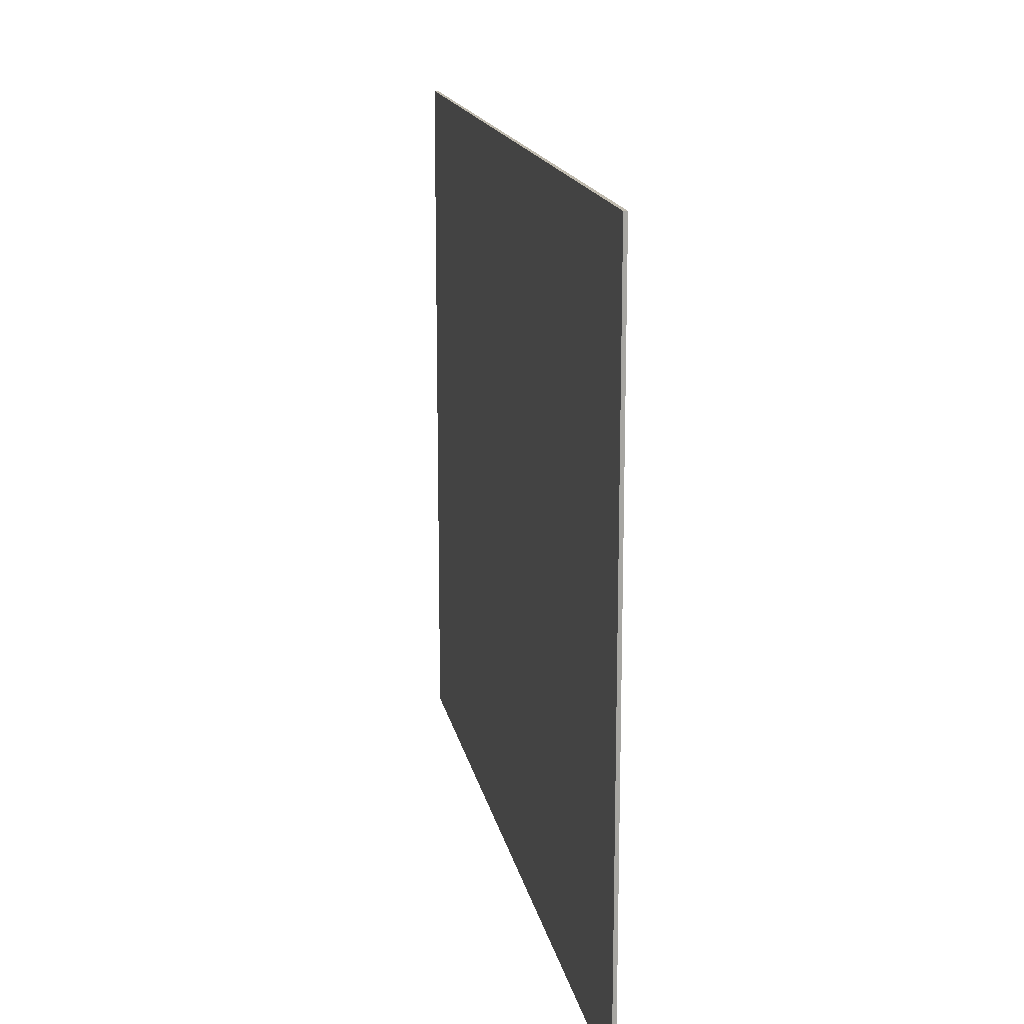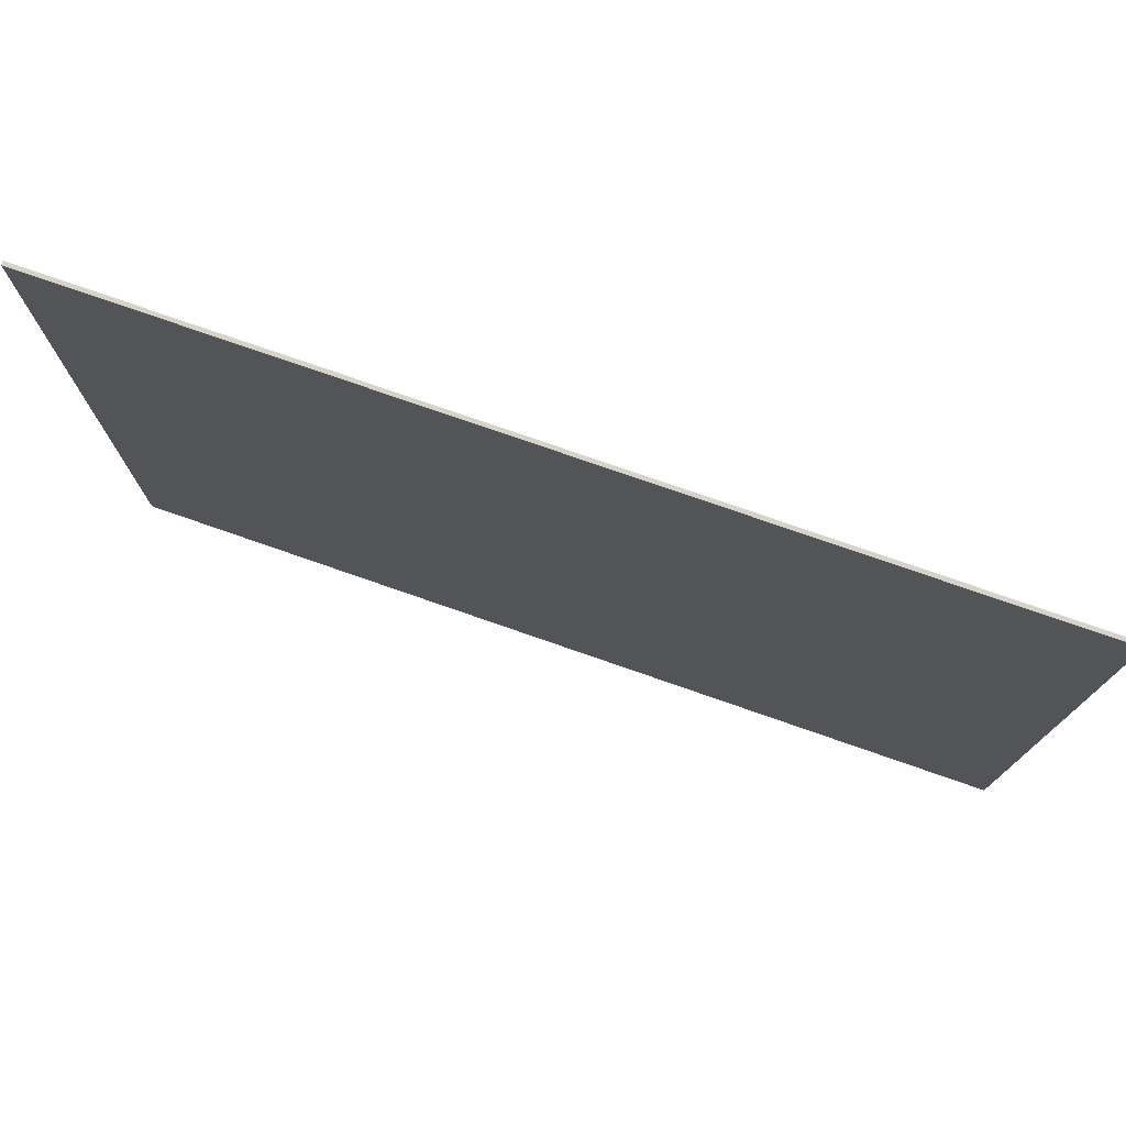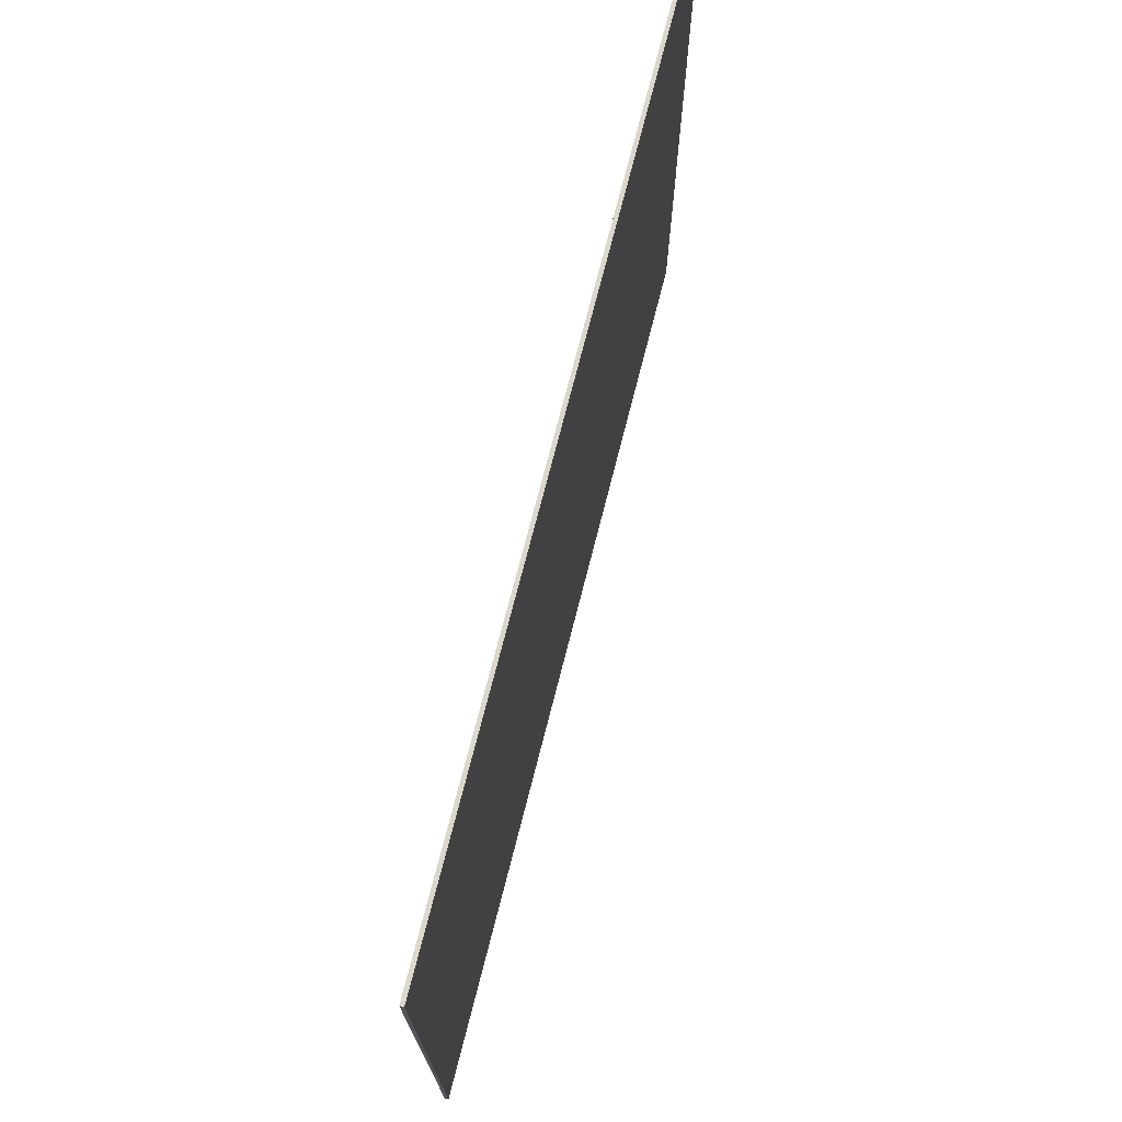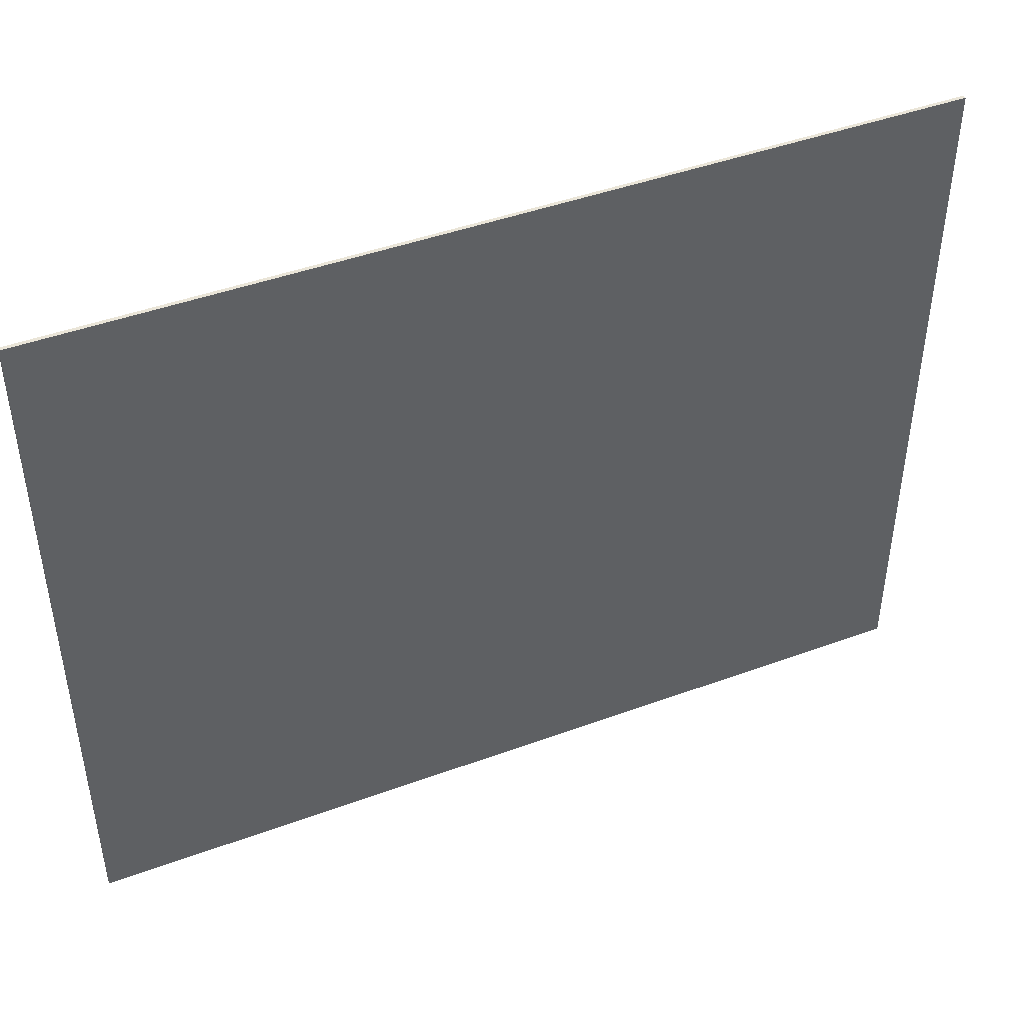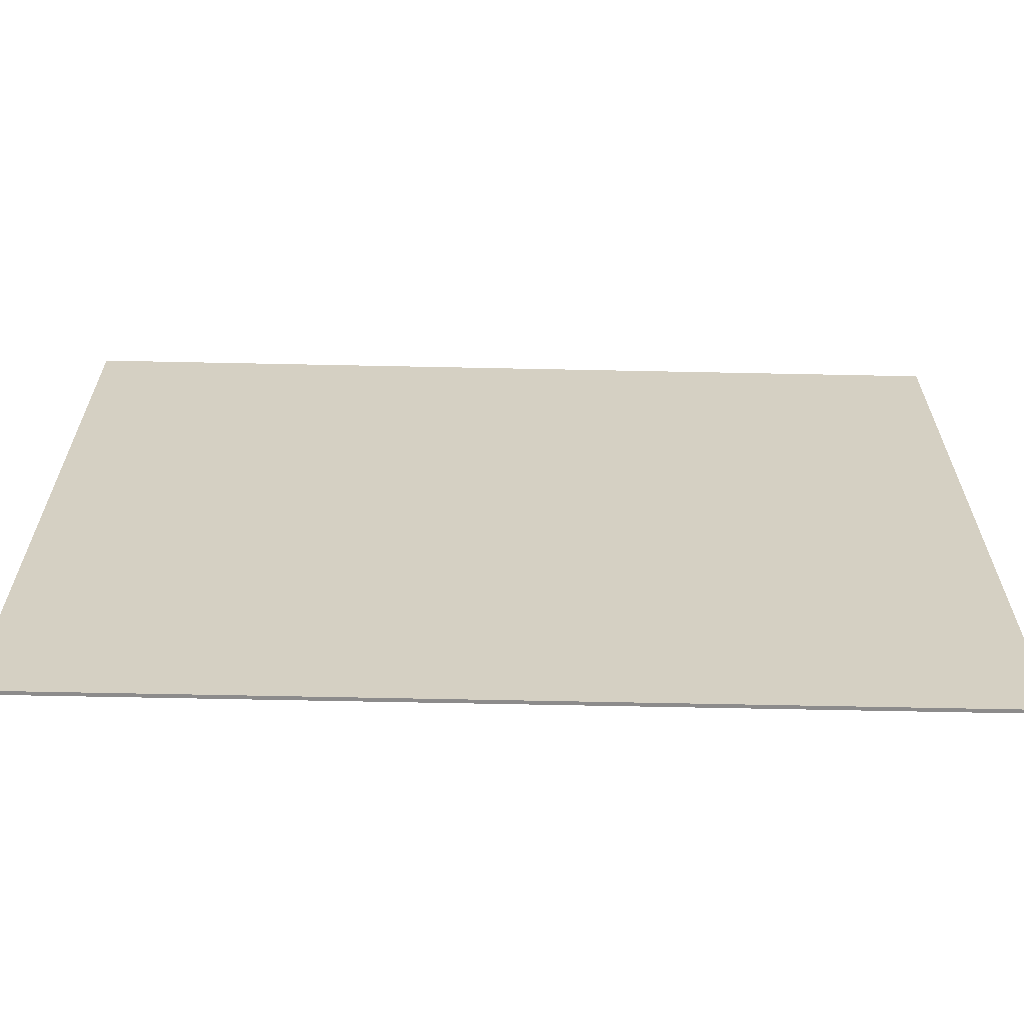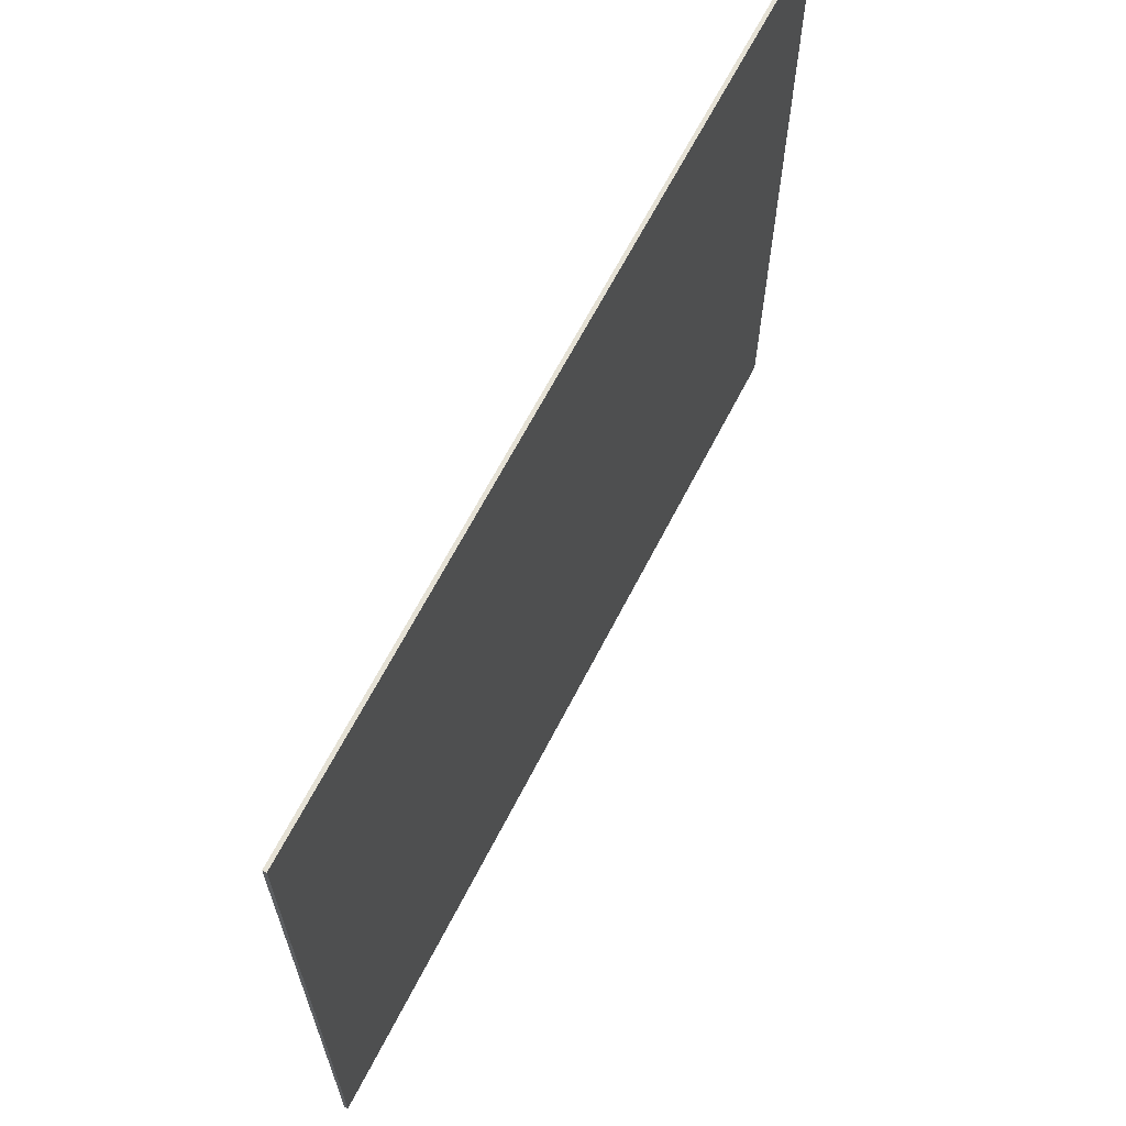
<metadata>
{"format":"obj","ext":"obj","renderer":"f3d","projection":"perspective","resolution":1024,"background":"white","views":[{"elev":16.1,"azim":79.2,"up":"+Z"},{"elev":76.6,"azim":19.2,"up":"+Z"},{"elev":72.9,"azim":-75.7,"up":"+Z"},{"elev":44.8,"azim":156.9,"up":"+Z"},{"elev":-64.0,"azim":178.8,"up":"+Z"},{"elev":65.1,"azim":117.1,"up":"+Z"}]}
</metadata>
<code>
v -1.5 -0.0125 -1.2
v -0.75 -0.0125 -0.75
v -0.75 -0.0125 0.75
v -1.5 -0.0125 1.2
v 1.5 -0.0125 1.2
v 0.75 -0.0125 0.75
v 0.75 -0.0125 -0.75
v 1.5 -0.0125 -1.2
v -1.5 -0.0125 1.2
v -0.75 -0.0125 0.75
v 0.75 -0.0125 0.75
v 1.5 -0.0125 1.2
v 1.5 -0.0125 -1.2
v 0.75 -0.0125 -0.75
v -0.75 -0.0125 -0.75
v -1.5 -0.0125 -1.2
v 0.75 -0.0125 0.75
v 0.5303 -0.0125 0.5303
v 0.75 -0.0125 0
v 0.75 -0.0125 0.75
v 0 -0.0125 0.75
v 0.5303 -0.0125 0.5303
v -0.75 -0.0125 0.75
v -0.5303 -0.0125 0.5303
v 0 -0.0125 0.75
v -0.75 -0.0125 0.75
v -0.75 -0.0125 0
v -0.5303 -0.0125 0.5303
v -0.75 -0.0125 -0.75
v -0.5303 -0.0125 -0.5303
v -0.75 -0.0125 0
v -0.75 -0.0125 -0.75
v 0 -0.0125 -0.75
v -0.5303 -0.0125 -0.5303
v 0.75 -0.0125 -0.75
v 0.5303 -0.0125 -0.5303
v 0 -0.0125 -0.75
v 0.75 -0.0125 -0.75
v 0.75 -0.0125 0
v 0.5303 -0.0125 -0.5303
v 0 -0.0125 0
v 0.75 -0.0125 0
v 0.5303 -0.0125 0.5303
v 0 -0.0125 0
v 0.5303 -0.0125 0.5303
v 0 -0.0125 0.75
v 0 -0.0125 0
v 0 -0.0125 0.75
v -0.5303 -0.0125 0.5303
v 0 -0.0125 0
v -0.5303 -0.0125 0.5303
v -0.75 -0.0125 0
v 0 -0.0125 0
v -0.75 -0.0125 0
v -0.5303 -0.0125 -0.5303
v 0 -0.0125 0
v -0.5303 -0.0125 -0.5303
v 0 -0.0125 -0.75
v 0 -0.0125 0
v 0 -0.0125 -0.75
v 0.5303 -0.0125 -0.5303
v 0 -0.0125 0
v 0.5303 -0.0125 -0.5303
v 0.75 -0.0125 0
v 1.5 0 1.2
v 1.5 0 -1.2
v -1.5 0 -1.2
v -1.5 0 1.2
v -1.5 -0.0125 1.2
v 1.5 -0.0125 1.2
v 1.5 0 1.2
v -1.5 0 1.2
v -1.5 -0.0125 -1.2
v -1.5 -0.0125 1.2
v -1.5 0 1.2
v -1.5 0 -1.2
v 1.5 -0.0125 -1.2
v -1.5 -0.0125 -1.2
v -1.5 0 -1.2
v 1.5 0 -1.2
v 1.5 -0.0125 1.2
v 1.5 -0.0125 -1.2
v 1.5 0 -1.2
v 1.5 0 1.2
g mesh56548
f 1 2 3
f 3 4 1
f 5 6 7
f 7 8 5
f 9 10 11
f 11 12 9
f 13 14 15
f 15 16 13
g mesh56549
f 17 18 19
f 20 21 22
f 23 24 25
f 26 27 28
f 29 30 31
f 32 33 34
f 35 36 37
f 38 39 40
g mesh56551
f 41 42 43
f 44 45 46
f 47 48 49
f 50 51 52
f 53 54 55
f 56 57 58
f 59 60 61
f 62 63 64
g mesh56553
f 65 66 67
f 67 68 65
f 69 70 71
f 71 72 69
f 73 74 75
f 75 76 73
f 77 78 79
f 79 80 77
f 81 82 83
f 83 84 81

</code>
